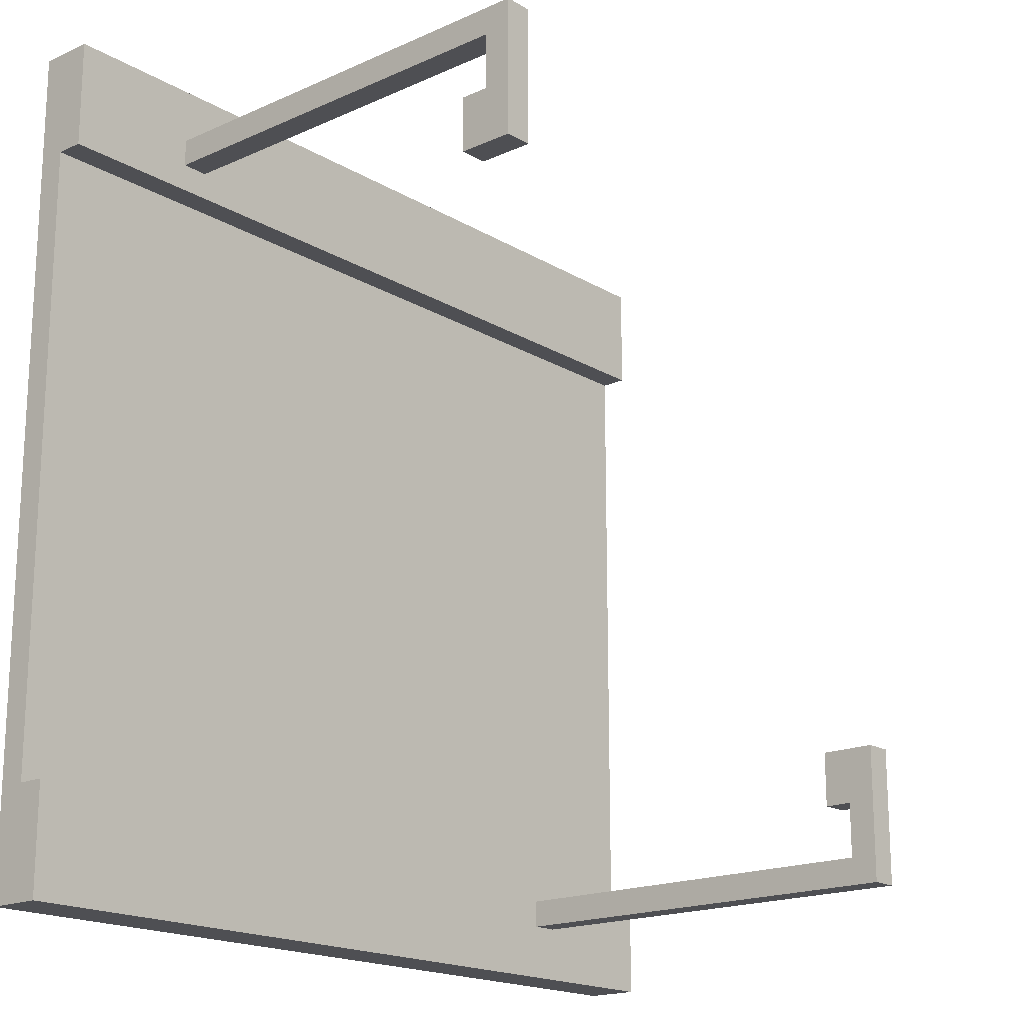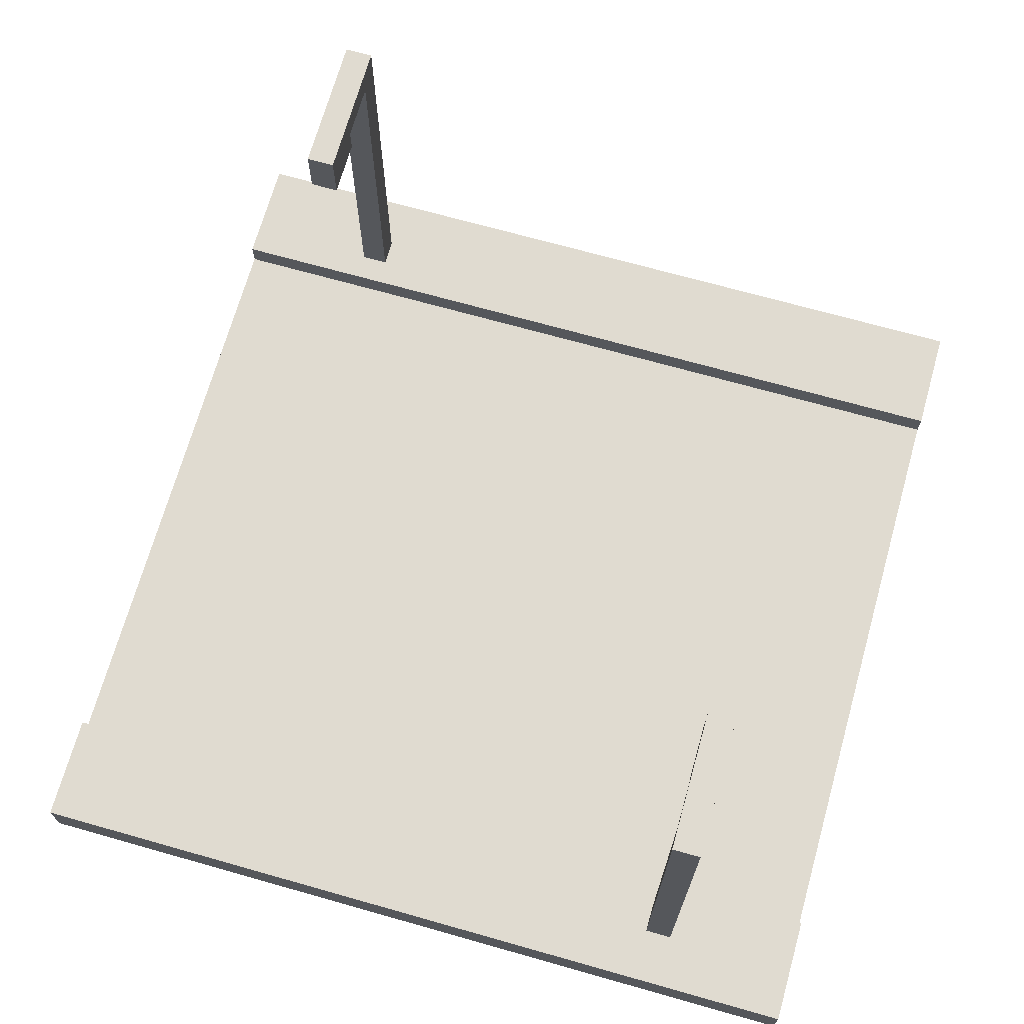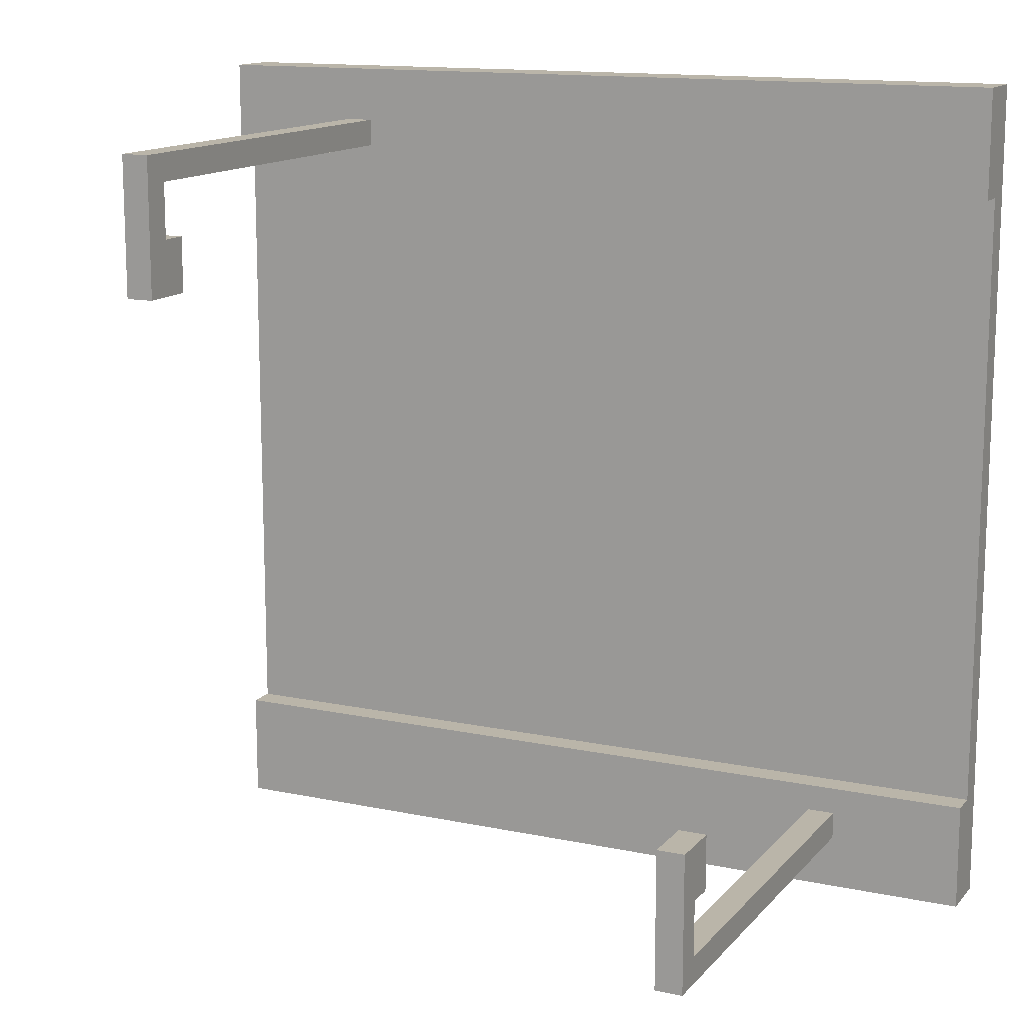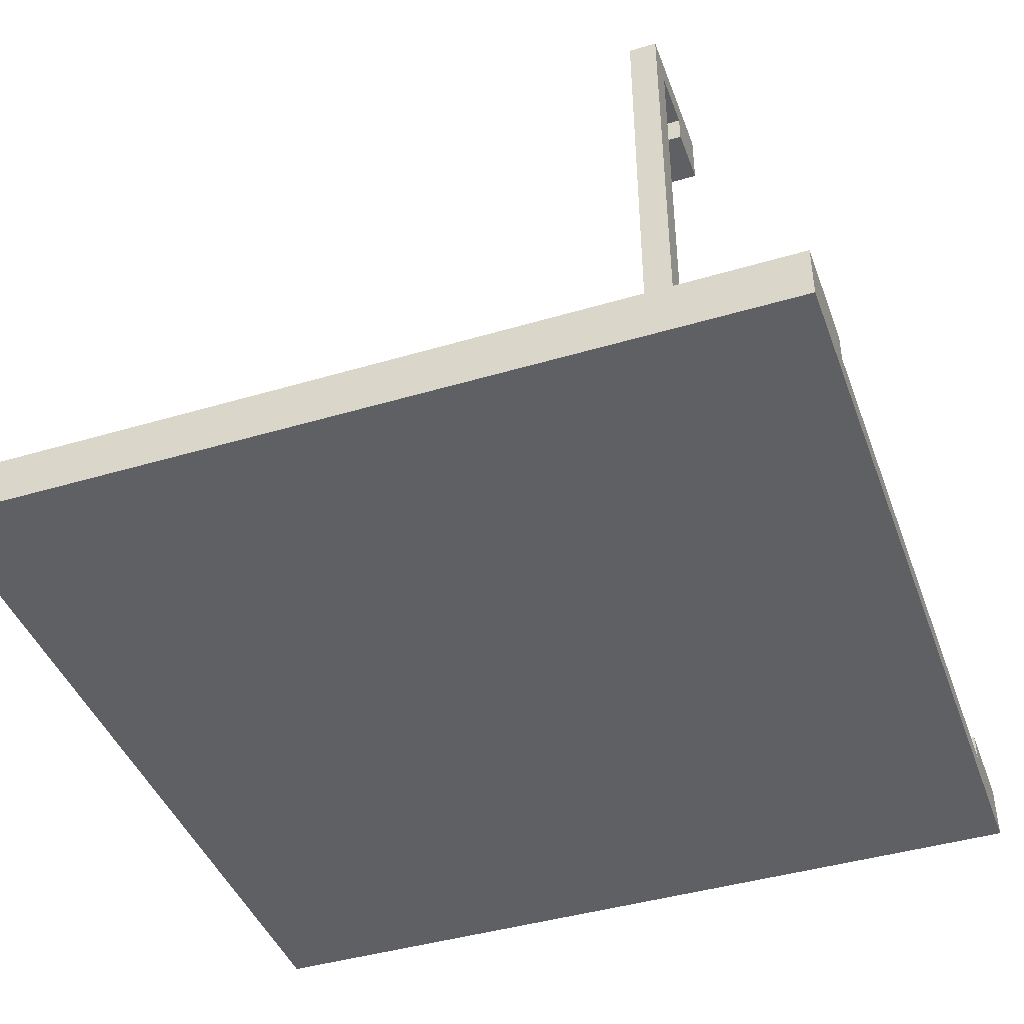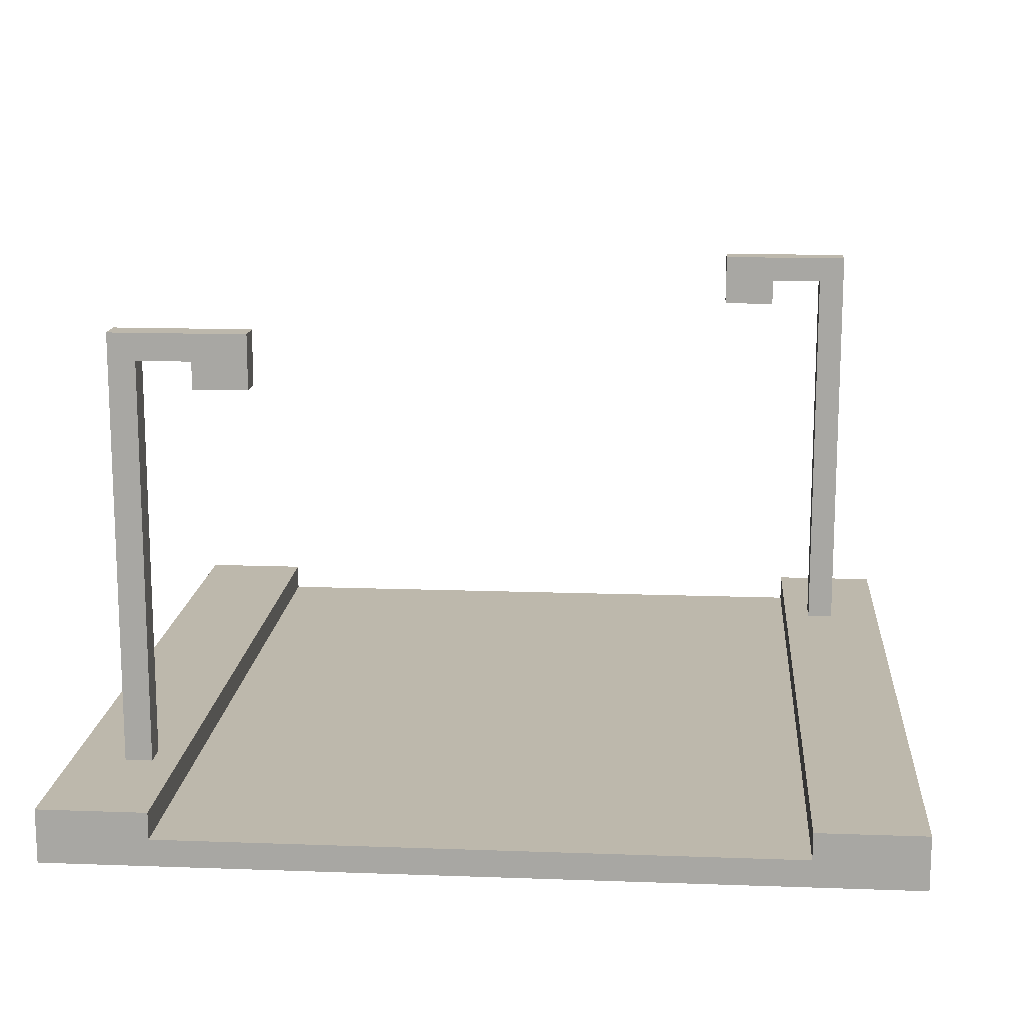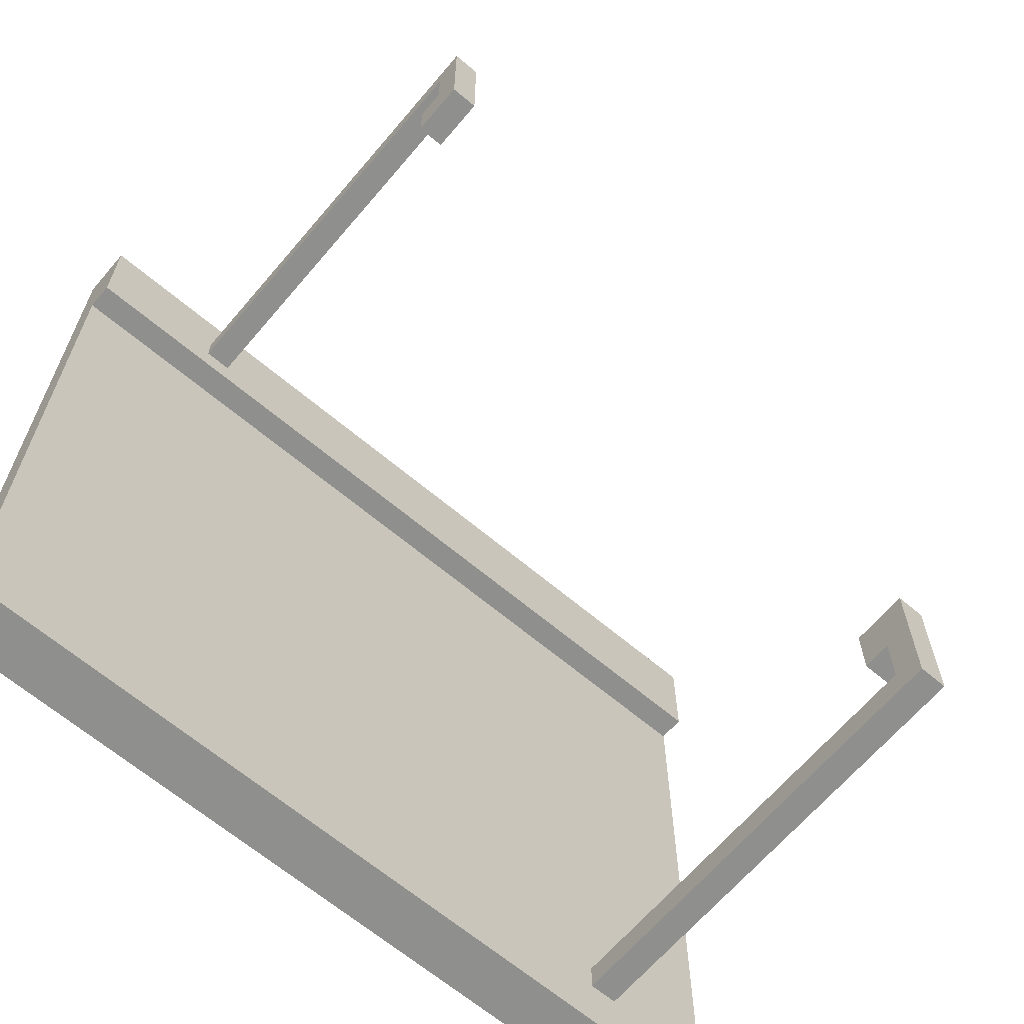
<metadata>
{"format":"obj","ext":"obj","renderer":"f3d","projection":"perspective","resolution":1024,"background":"white","views":[{"elev":-18.1,"azim":131.1,"up":"+Z"},{"elev":69.8,"azim":15.8,"up":"+Y"},{"elev":13.7,"azim":-154.8,"up":"+Z"},{"elev":-42.8,"azim":-160.5,"up":"+Y"},{"elev":14.7,"azim":-85.5,"up":"+Y"},{"elev":-65.3,"azim":139.7,"up":"+Z"}]}
</metadata>
<code>
v  -15.5 1 11.5
v  -15.5 0 11.5
v  -15.5 0 12.5
v  -15.5 0 10.5
v  -15.5 1 10.5
v  -15.5 0 0.5
v  -15.5 1 0.5
v  -15.5 0 -0.5
v  -15.5 1 -0.5
v  -15.5 -0 -10.5
v  -15.5 1 -10.5
v  -15.5 -0 -11.5
v  -15.5 1 -11.5
v  -15.5 -0 -12.5
v  -15.5 2 15.5
v  -15.5 0 15.5
v  -15.5 2 12.5
v  -15.5 2 11.5
v  -15.5 2 -11.5
v  -15.5 2 -12.5
v  -15.5 -0 -15.5
v  -15.5 2 -15.5
v  -10.5 17 -8.5
v  -10.5 16 -10.5
v  -10.5 16 -8.5
v  -10.5 17 -10.5
v  -10.5 17 -12.5
v  -10.5 2 -13.5
v  -10.5 2 -12.5
v  -10.5 18 -8.5
v  -10.5 18 -13.5
v  9.5 17 12.5
v  9.5 2 12.5
v  9.5 2 13.5
v  9.5 17 10.5
v  9.5 16 8.5
v  9.5 16 10.5
v  9.5 17 8.5
v  9.5 18 13.5
v  9.5 18 8.5
v  -9.5 16 -8.5
v  -9.5 16 -10.5
v  -9.5 17 -8.5
v  -9.5 17 -10.5
v  -9.5 2 -12.5
v  -9.5 2 -13.5
v  -9.5 17 -12.5
v  -9.5 18 -8.5
v  -9.5 18 -13.5
v  10.5 2 13.5
v  10.5 2 12.5
v  10.5 17 12.5
v  10.5 16 10.5
v  10.5 16 8.5
v  10.5 17 10.5
v  10.5 17 8.5
v  10.5 18 13.5
v  10.5 18 8.5
v  15.5 0 12.5
v  15.5 0 11.5
v  15.5 1 11.5
v  15.5 0 10.5
v  15.5 0 0.5
v  15.5 1 10.5
v  15.5 0 -0.5
v  15.5 1 0.5
v  15.5 -0 -10.5
v  15.5 1 -0.5
v  15.5 -0 -11.5
v  15.5 1 -10.5
v  15.5 -0 -12.5
v  15.5 1 -11.5
v  15.5 0 15.5
v  15.5 2 15.5
v  15.5 2 12.5
v  15.5 2 11.5
v  15.5 2 -11.5
v  15.5 -0 -15.5
v  15.5 2 -12.5
v  15.5 2 -15.5
v  -12.5 0 0.5
v  -11.5 0 0.5
v  -8.5 0 0.5
v  -7.5 0 0.5
v  -4.5 0 0.5
v  -3.5 0 0.5
v  -0.5 0 0.5
v  0.5 0 0.5
v  3.5 0 0.5
v  4.5 0 0.5
v  7.5 0 0.5
v  8.5 0 0.5
v  11.5 0 0.5
v  12.5 0 0.5
v  -12.5 0 -0.5
v  -11.5 0 -0.5
v  -8.5 0 -0.5
v  -7.5 0 -0.5
v  -4.5 0 -0.5
v  -3.5 0 -0.5
v  -0.5 0 -0.5
v  0.5 0 -0.5
v  3.5 0 -0.5
v  4.5 0 -0.5
v  7.5 0 -0.5
v  8.5 0 -0.5
v  11.5 0 -0.5
v  12.5 0 -0.5
v  -12.5 1 0.5
v  -11.5 1 0.5
v  -8.5 1 0.5
v  -7.5 1 0.5
v  -4.5 1 0.5
v  -3.5 1 0.5
v  -0.5 1 0.5
v  0.5 1 0.5
v  3.5 1 0.5
v  4.5 1 0.5
v  7.5 1 0.5
v  8.5 1 0.5
v  11.5 1 0.5
v  12.5 1 0.5
v  -12.5 1 -0.5
v  -11.5 1 -0.5
v  -8.5 1 -0.5
v  -7.5 1 -0.5
v  -4.5 1 -0.5
v  -3.5 1 -0.5
v  -0.5 1 -0.5
v  0.5 1 -0.5
v  3.5 1 -0.5
v  4.5 1 -0.5
v  7.5 1 -0.5
v  8.5 1 -0.5
v  11.5 1 -0.5
v  12.5 1 -0.5
o Road2
g Road2
f 1 2 3
f 1 4 2
f 5 6 4
f 5 4 1
f 7 8 6
f 7 6 5
f 9 10 8
f 9 8 7
f 11 12 10
f 11 10 9
f 13 14 12
f 13 12 11
f 15 3 16
f 17 1 3
f 17 3 15
f 18 1 17
f 19 14 13
f 20 21 14
f 20 14 19
f 22 21 20
f 23 24 25
f 26 24 23
f 27 28 29
f 30 26 23
f 30 27 26
f 31 28 27
f 31 27 30
f 32 33 34
f 35 36 37
f 38 36 35
f 39 32 34
f 39 35 32
f 39 38 35
f 40 38 39
f 41 42 43
f 43 42 44
f 45 46 47
f 43 44 48
f 44 47 48
f 47 46 49
f 48 47 49
f 50 51 52
f 53 54 55
f 55 54 56
f 50 52 57
f 52 55 57
f 55 56 57
f 57 56 58
f 59 60 61
f 60 62 61
f 62 63 64
f 61 62 64
f 63 65 66
f 64 63 66
f 65 67 68
f 66 65 68
f 67 69 70
f 68 67 70
f 69 71 72
f 70 69 72
f 73 59 74
f 59 61 75
f 74 59 75
f 75 61 76
f 72 71 77
f 71 78 79
f 77 71 79
f 79 78 80
f 73 15 16
f 74 15 73
f 50 39 34
f 57 39 50
f 53 35 37
f 55 35 53
f 41 23 25
f 43 30 23
f 43 23 41
f 48 30 43
f 72 19 13
f 77 19 72
f 45 27 29
f 47 27 45
f 33 32 51
f 51 32 52
f 1 18 61
f 61 18 76
f 36 38 54
f 38 40 56
f 54 38 56
f 56 40 58
f 24 26 42
f 42 26 44
f 28 31 46
f 46 31 49
f 21 22 78
f 78 22 80
f 3 73 16
f 59 73 3
f 2 59 3
f 60 59 2
f 4 60 2
f 62 60 4
f 6 62 4
f 81 62 6
f 82 62 81
f 83 62 82
f 84 62 83
f 85 62 84
f 86 62 85
f 87 62 86
f 88 62 87
f 89 62 88
f 90 62 89
f 91 62 90
f 92 62 91
f 93 62 92
f 94 62 93
f 63 62 94
f 8 81 6
f 95 82 81
f 95 81 8
f 96 83 82
f 96 82 95
f 97 84 83
f 97 83 96
f 98 85 84
f 98 84 97
f 99 86 85
f 99 85 98
f 100 87 86
f 100 86 99
f 101 88 87
f 101 87 100
f 102 89 88
f 102 88 101
f 103 90 89
f 103 89 102
f 104 91 90
f 104 90 103
f 105 92 91
f 105 91 104
f 106 93 92
f 106 92 105
f 107 94 93
f 107 93 106
f 108 63 94
f 108 94 107
f 65 63 108
f 10 95 8
f 10 96 95
f 10 65 108
f 10 108 107
f 10 107 106
f 10 106 105
f 10 105 104
f 10 104 103
f 10 103 102
f 10 102 101
f 10 101 100
f 10 100 99
f 10 99 98
f 10 98 97
f 10 97 96
f 67 65 10
f 12 67 10
f 69 67 12
f 14 69 12
f 71 69 14
f 21 71 14
f 78 71 21
f 36 53 37
f 54 53 36
f 24 41 25
f 42 41 24
f 35 52 32
f 55 52 35
f 27 44 26
f 47 44 27
f 1 61 5
f 5 61 64
f 5 64 7
f 7 64 109
f 109 64 110
f 110 64 111
f 111 64 112
f 112 64 113
f 113 64 114
f 114 64 115
f 115 64 116
f 116 64 117
f 117 64 118
f 118 64 119
f 119 64 120
f 120 64 121
f 121 64 122
f 122 64 66
f 7 109 9
f 109 110 123
f 9 109 123
f 110 111 124
f 123 110 124
f 111 112 125
f 124 111 125
f 112 113 126
f 125 112 126
f 113 114 127
f 126 113 127
f 114 115 128
f 127 114 128
f 115 116 129
f 128 115 129
f 116 117 130
f 129 116 130
f 117 118 131
f 130 117 131
f 118 119 132
f 131 118 132
f 119 120 133
f 132 119 133
f 120 121 134
f 133 120 134
f 121 122 135
f 134 121 135
f 122 66 136
f 135 122 136
f 136 66 68
f 9 123 11
f 123 124 11
f 136 68 11
f 135 136 11
f 134 135 11
f 133 134 11
f 132 133 11
f 131 132 11
f 130 131 11
f 129 130 11
f 128 129 11
f 127 128 11
f 126 127 11
f 125 126 11
f 124 125 11
f 11 68 70
f 11 70 13
f 13 70 72
f 15 74 34
f 34 74 50
f 15 34 17
f 17 34 33
f 50 74 51
f 51 74 75
f 17 33 18
f 33 51 18
f 51 75 18
f 18 75 76
f 19 77 20
f 20 77 29
f 29 77 45
f 45 77 79
f 20 29 28
f 45 79 46
f 20 28 22
f 28 46 22
f 46 79 80
f 22 46 80
f 39 57 40
f 40 57 58
f 30 48 31
f 31 48 49

</code>
